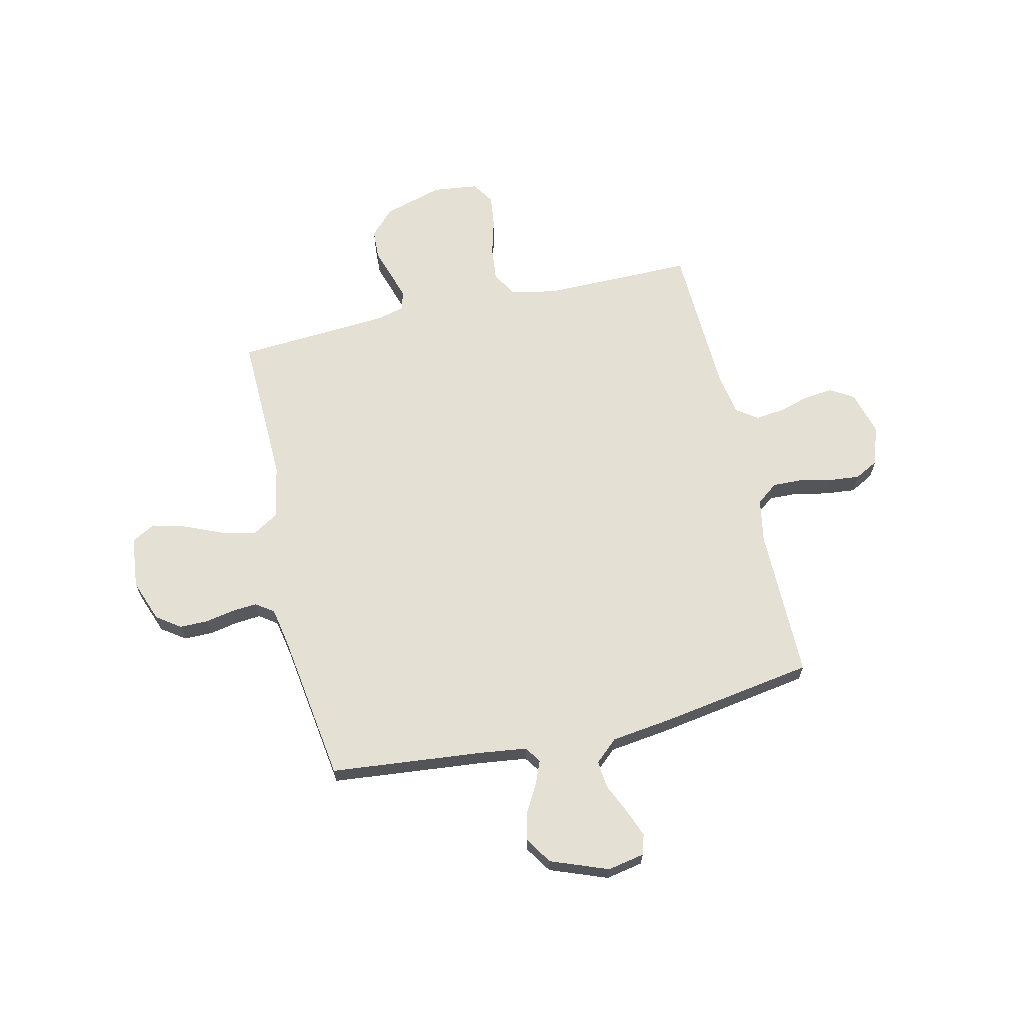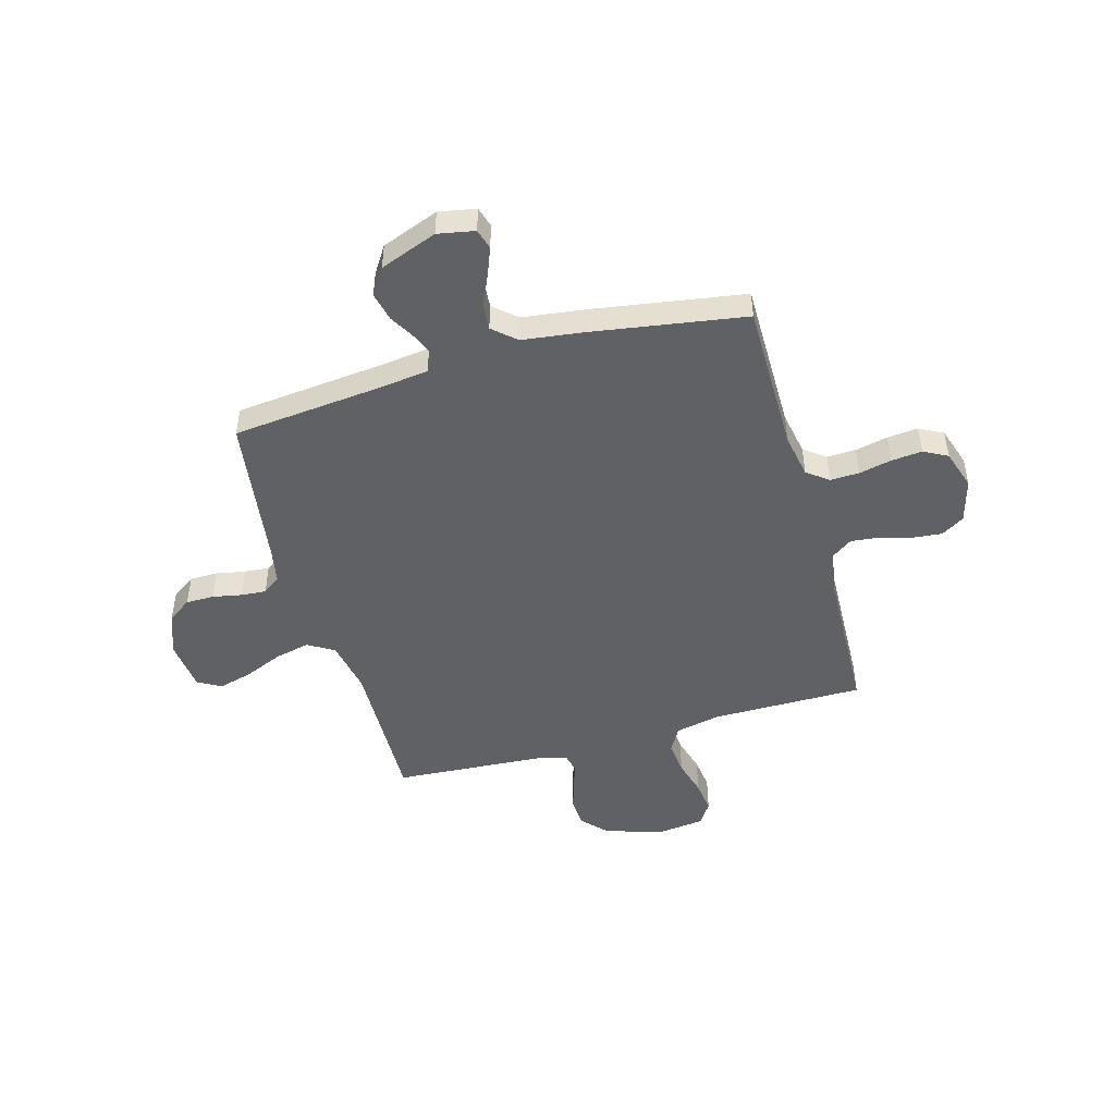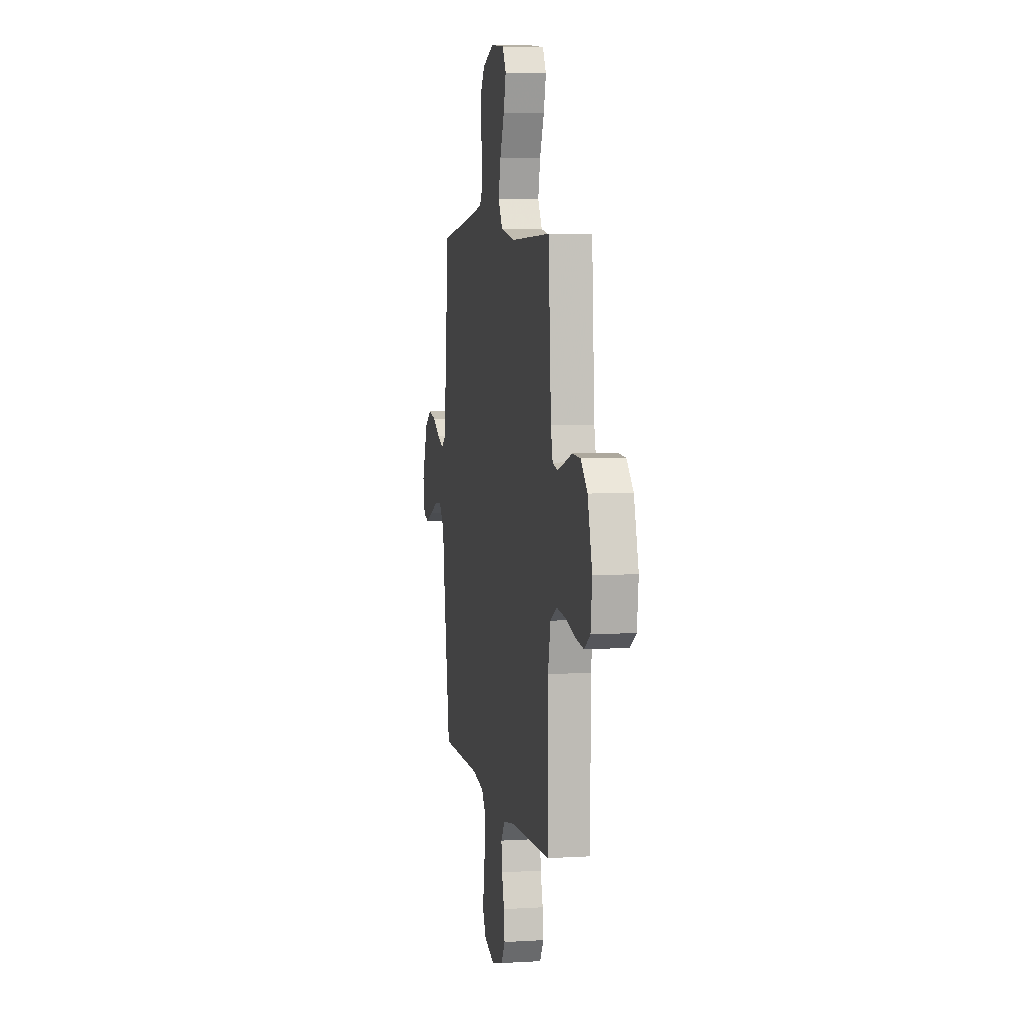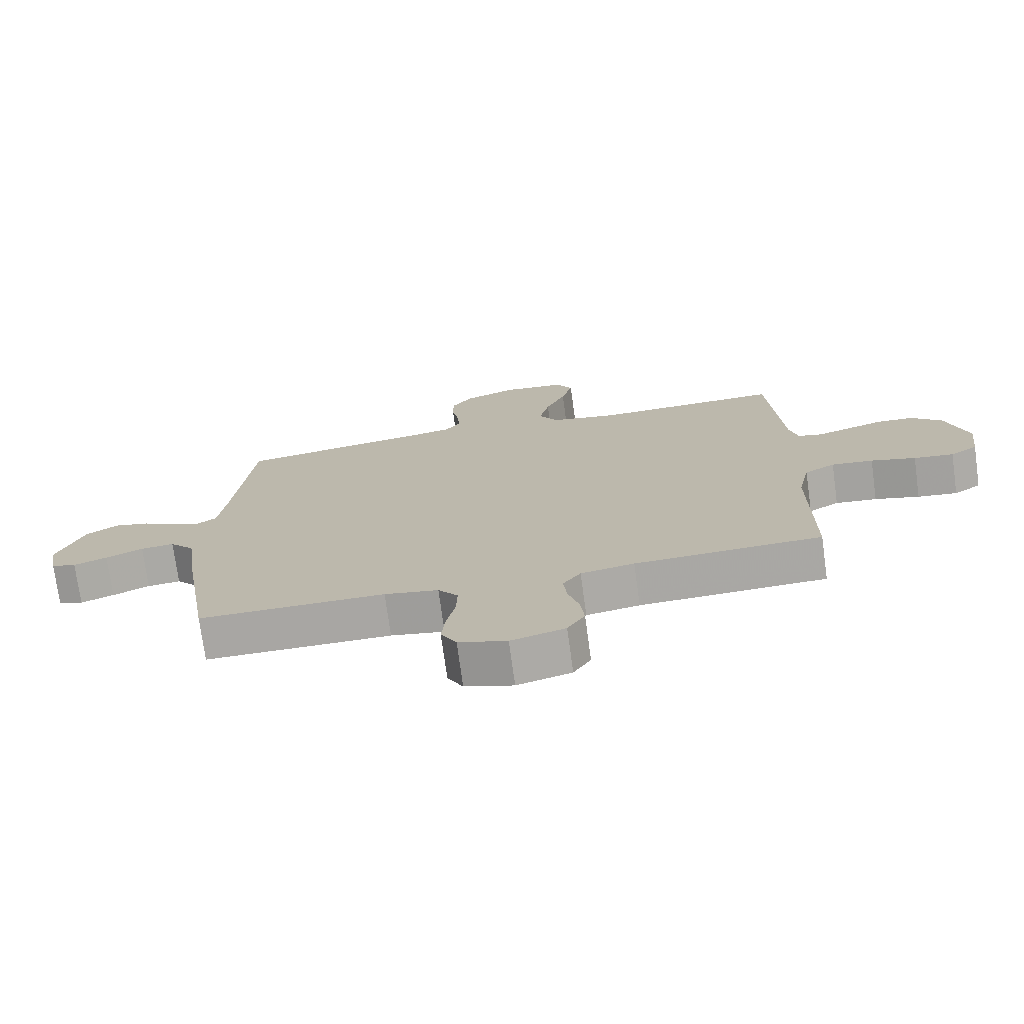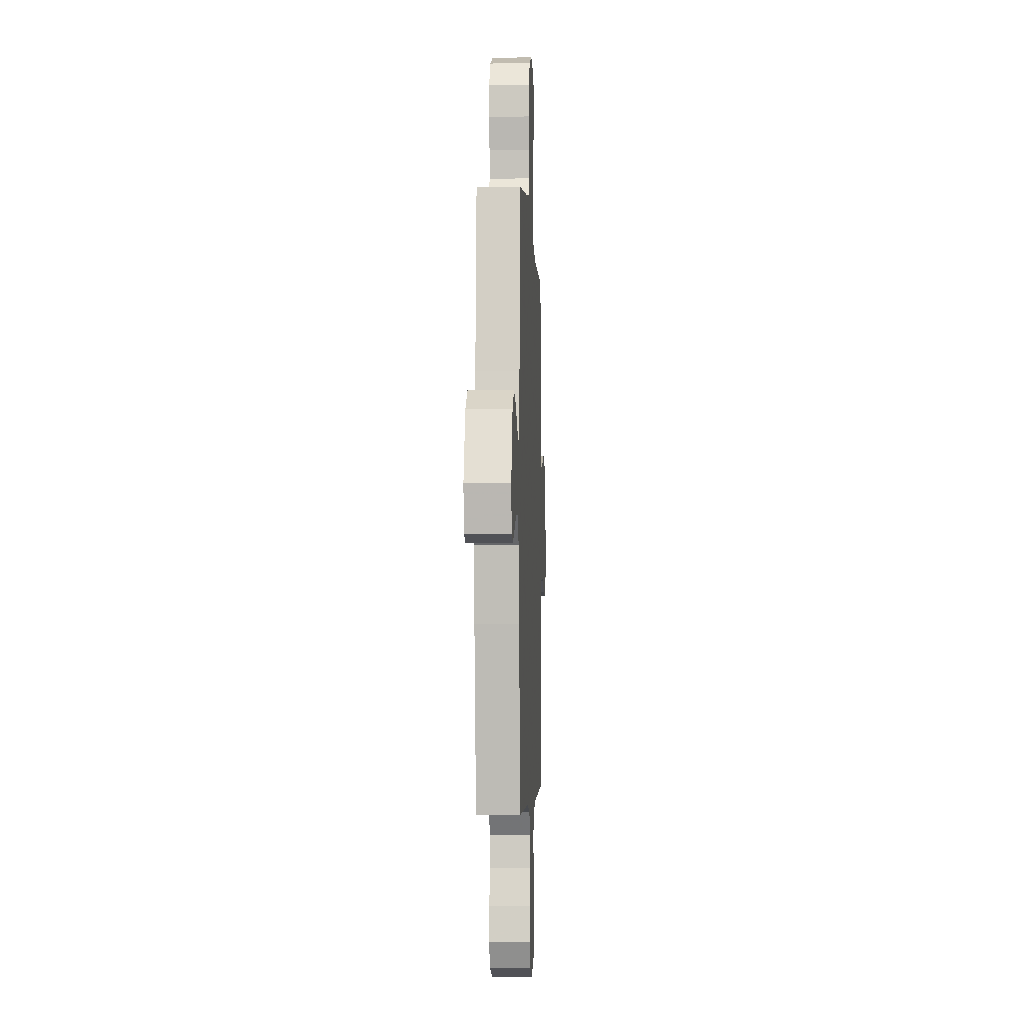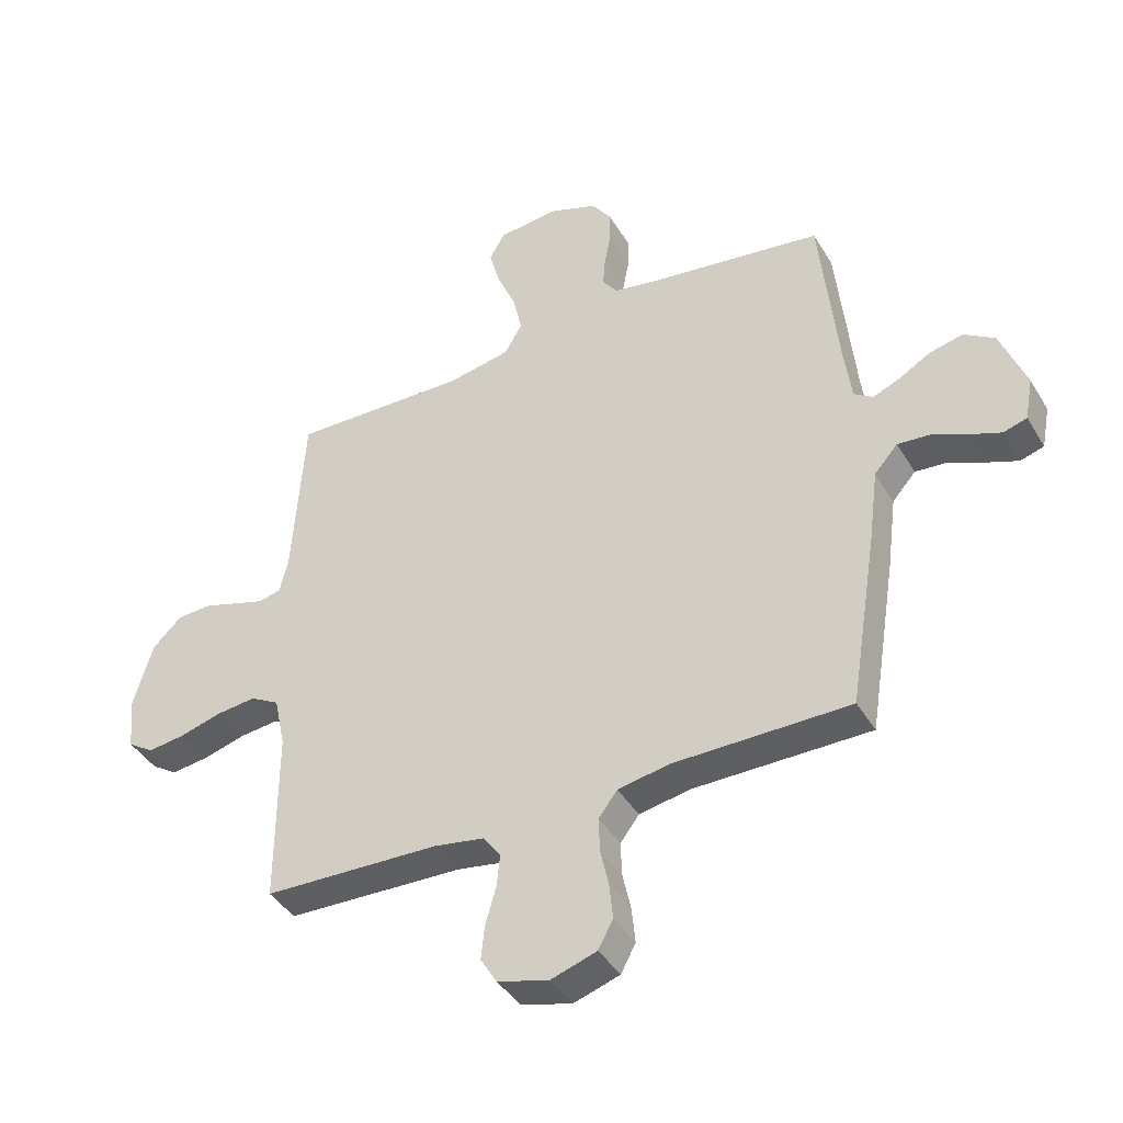
<metadata>
{"format":"obj","ext":"obj","renderer":"f3d","projection":"perspective","resolution":1024,"background":"white","views":[{"elev":65.8,"azim":77.0,"up":"+Y"},{"elev":-47.9,"azim":105.8,"up":"+Y"},{"elev":5.8,"azim":-100.6,"up":"+Z"},{"elev":-74.3,"azim":-172.2,"up":"+Z"},{"elev":-3.6,"azim":92.5,"up":"+Z"},{"elev":-41.5,"azim":28.5,"up":"+Z"}]}
</metadata>
<code>
v 0.5 0.07 -0.5
v 0.2 0.07 -0.5
v 0.113 0.07 -0.516
v 0.081 0.07 -0.558
v 0.083 0.07 -0.616
v 0.097 0.07 -0.68
v 0.103 0.07 -0.741
v 0.078 0.07 -0.788
v 0 0.07 -0.813
v -0.087 0.07 -0.789
v -0.115 0.07 -0.743
v -0.109 0.07 -0.685
v -0.091 0.07 -0.623
v -0.085 0.07 -0.567
v -0.114 0.07 -0.526
v -0.2 0.07 -0.511
v -0.5 0.07 -0.5
v -0.5 0.07 -0.2
v -0.519 0.07 -0.111
v -0.568 0.07 -0.083
v -0.635 0.07 -0.09
v -0.707 0.07 -0.11
v -0.771 0.07 -0.118
v -0.815 0.07 -0.089
v -0.826 0.07 0
v -0.792 0.07 0.117
v -0.742 0.07 0.165
v -0.683 0.07 0.168
v -0.624 0.07 0.149
v -0.572 0.07 0.133
v -0.534 0.07 0.142
v -0.52 0.07 0.2
v -0.5 0.07 0.5
v -0.2 0.07 0.492
v -0.093 0.07 0.512
v -0.062 0.07 0.564
v -0.078 0.07 0.634
v -0.11 0.07 0.709
v -0.128 0.07 0.776
v -0.102 0.07 0.822
v 0 0.07 0.833
v 0.084 0.07 0.802
v 0.117 0.07 0.755
v 0.117 0.07 0.699
v 0.106 0.07 0.642
v 0.102 0.07 0.592
v 0.127 0.07 0.557
v 0.2 0.07 0.543
v 0.5 0.07 0.5
v 0.53 0.07 0.2
v 0.542 0.07 0.106
v 0.574 0.07 0.084
v 0.62 0.07 0.103
v 0.674 0.07 0.134
v 0.731 0.07 0.147
v 0.783 0.07 0.113
v 0.826 0.07 0
v 0.812 0.07 -0.073
v 0.772 0.07 -0.085
v 0.718 0.07 -0.064
v 0.658 0.07 -0.037
v 0.604 0.07 -0.032
v 0.564 0.07 -0.077
v 0.548 0.07 -0.2
v 0.5 0 -0.5
v 0.2 0 -0.5
v 0.113 0 -0.516
v 0.081 0 -0.558
v 0.083 0 -0.616
v 0.097 0 -0.68
v 0.103 0 -0.741
v 0.078 0 -0.788
v 0 0 -0.813
v -0.087 0 -0.789
v -0.115 0 -0.743
v -0.109 0 -0.685
v -0.091 0 -0.623
v -0.085 0 -0.567
v -0.114 0 -0.526
v -0.2 0 -0.511
v -0.5 0 -0.5
v -0.5 0 -0.2
v -0.519 0 -0.111
v -0.568 0 -0.083
v -0.635 0 -0.09
v -0.707 0 -0.11
v -0.771 0 -0.118
v -0.815 0 -0.089
v -0.826 0 0
v -0.792 0 0.117
v -0.742 0 0.165
v -0.683 0 0.168
v -0.624 0 0.149
v -0.572 0 0.133
v -0.534 0 0.142
v -0.52 0 0.2
v -0.5 0 0.5
v -0.2 0 0.492
v -0.093 0 0.512
v -0.062 0 0.564
v -0.078 0 0.634
v -0.11 0 0.709
v -0.128 0 0.776
v -0.102 0 0.822
v 0 0 0.833
v 0.084 0 0.802
v 0.117 0 0.755
v 0.117 0 0.699
v 0.106 0 0.642
v 0.102 0 0.592
v 0.127 0 0.557
v 0.2 0 0.543
v 0.5 0 0.5
v 0.53 0 0.2
v 0.542 0 0.106
v 0.574 0 0.084
v 0.62 0 0.103
v 0.674 0 0.134
v 0.731 0 0.147
v 0.783 0 0.113
v 0.826 0 0
v 0.812 0 -0.073
v 0.772 0 -0.085
v 0.718 0 -0.064
v 0.658 0 -0.037
v 0.604 0 -0.032
v 0.564 0 -0.077
v 0.548 0 -0.2
f 63 64 1 2
f 59 60 61
f 58 59 61
f 57 58 61
f 56 57 61
f 55 56 61
f 54 55 61
f 53 54 61
f 52 53 61 62
f 51 52 62 63
f 48 49 50
f 63 2 3
f 51 63 3
f 50 51 3
f 48 50 3
f 47 48 3
f 43 44 45
f 42 43 45
f 41 42 45
f 40 41 45
f 39 40 45
f 38 39 45
f 37 38 45
f 36 37 45 46
f 47 3 4
f 46 47 4
f 36 46 4
f 35 36 4
f 32 33 34
f 35 4 5
f 34 35 5
f 32 34 5
f 31 32 5
f 27 28 29
f 26 27 29
f 25 26 29
f 24 25 29
f 23 24 29
f 22 23 29
f 21 22 29
f 20 21 29 30
f 19 20 30 31
f 16 17 18
f 18 19 31
f 16 18 31
f 15 16 31
f 11 12 13
f 10 11 13
f 9 10 13
f 8 9 13
f 7 8 13
f 6 7 13
f 5 6 13
f 5 13 14
f 5 14 15 31
f 66 65 128 127
f 125 124 123
f 125 123 122
f 125 122 121
f 125 121 120
f 125 120 119
f 125 119 118
f 125 118 117
f 126 125 117 116
f 127 126 116 115
f 114 113 112
f 67 66 127
f 67 127 115
f 67 115 114
f 67 114 112
f 67 112 111
f 109 108 107
f 109 107 106
f 109 106 105
f 109 105 104
f 109 104 103
f 109 103 102
f 109 102 101
f 110 109 101 100
f 68 67 111
f 68 111 110
f 68 110 100
f 68 100 99
f 98 97 96
f 69 68 99
f 69 99 98
f 69 98 96
f 69 96 95
f 93 92 91
f 93 91 90
f 93 90 89
f 93 89 88
f 93 88 87
f 93 87 86
f 93 86 85
f 94 93 85 84
f 95 94 84 83
f 82 81 80
f 95 83 82
f 95 82 80
f 95 80 79
f 77 76 75
f 77 75 74
f 77 74 73
f 77 73 72
f 77 72 71
f 77 71 70
f 77 70 69
f 78 77 69
f 95 79 78 69
f 1 65 66 2
f 2 66 67 3
f 3 67 68 4
f 4 68 69 5
f 5 69 70 6
f 6 70 71 7
f 7 71 72 8
f 8 72 73 9
f 9 73 74 10
f 10 74 75 11
f 11 75 76 12
f 12 76 77 13
f 13 77 78 14
f 14 78 79 15
f 15 79 80 16
f 16 80 81 17
f 17 81 82 18
f 18 82 83 19
f 19 83 84 20
f 20 84 85 21
f 21 85 86 22
f 22 86 87 23
f 23 87 88 24
f 24 88 89 25
f 25 89 90 26
f 26 90 91 27
f 27 91 92 28
f 28 92 93 29
f 29 93 94 30
f 30 94 95 31
f 31 95 96 32
f 32 96 97 33
f 33 97 98 34
f 34 98 99 35
f 35 99 100 36
f 36 100 101 37
f 37 101 102 38
f 38 102 103 39
f 39 103 104 40
f 40 104 105 41
f 41 105 106 42
f 42 106 107 43
f 43 107 108 44
f 44 108 109 45
f 45 109 110 46
f 46 110 111 47
f 47 111 112 48
f 48 112 113 49
f 49 113 114 50
f 50 114 115 51
f 51 115 116 52
f 52 116 117 53
f 53 117 118 54
f 54 118 119 55
f 55 119 120 56
f 56 120 121 57
f 57 121 122 58
f 58 122 123 59
f 59 123 124 60
f 60 124 125 61
f 61 125 126 62
f 62 126 127 63
f 63 127 128 64
f 64 128 65 1

</code>
